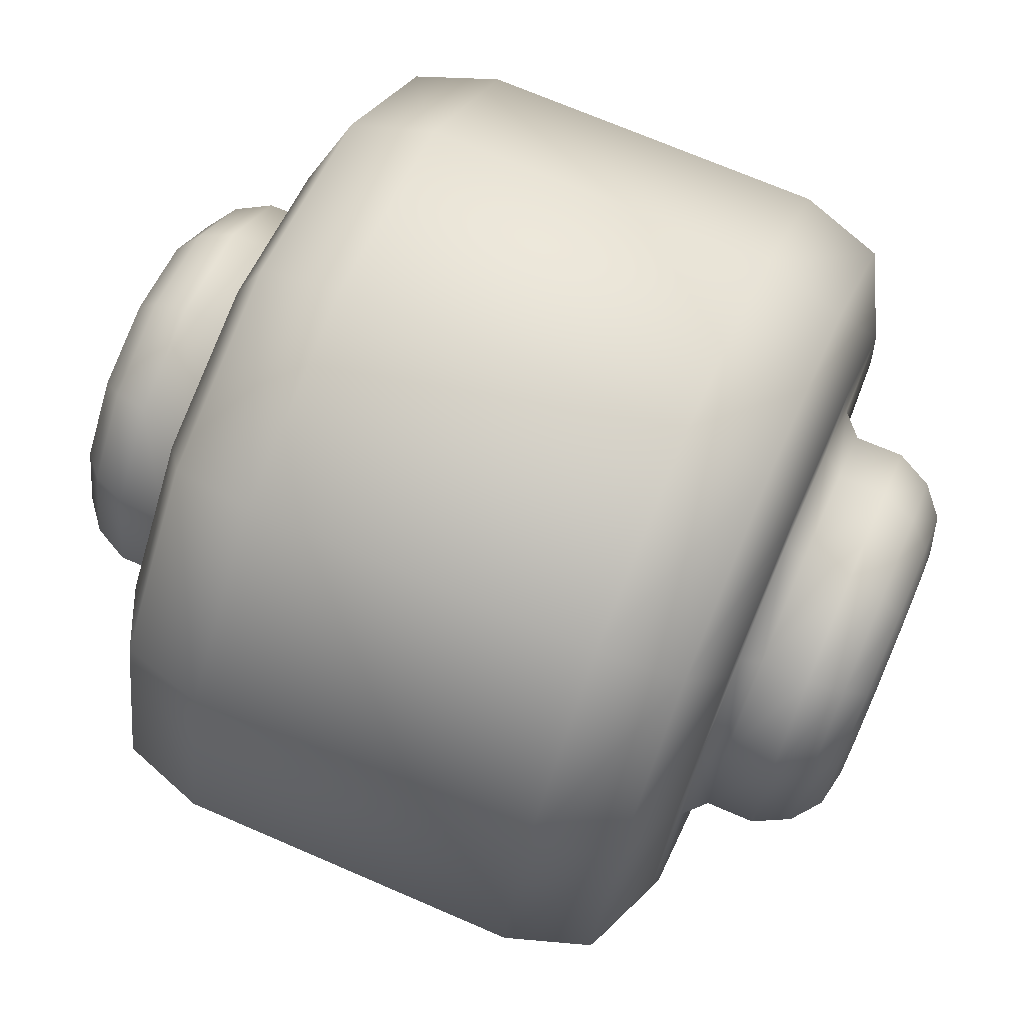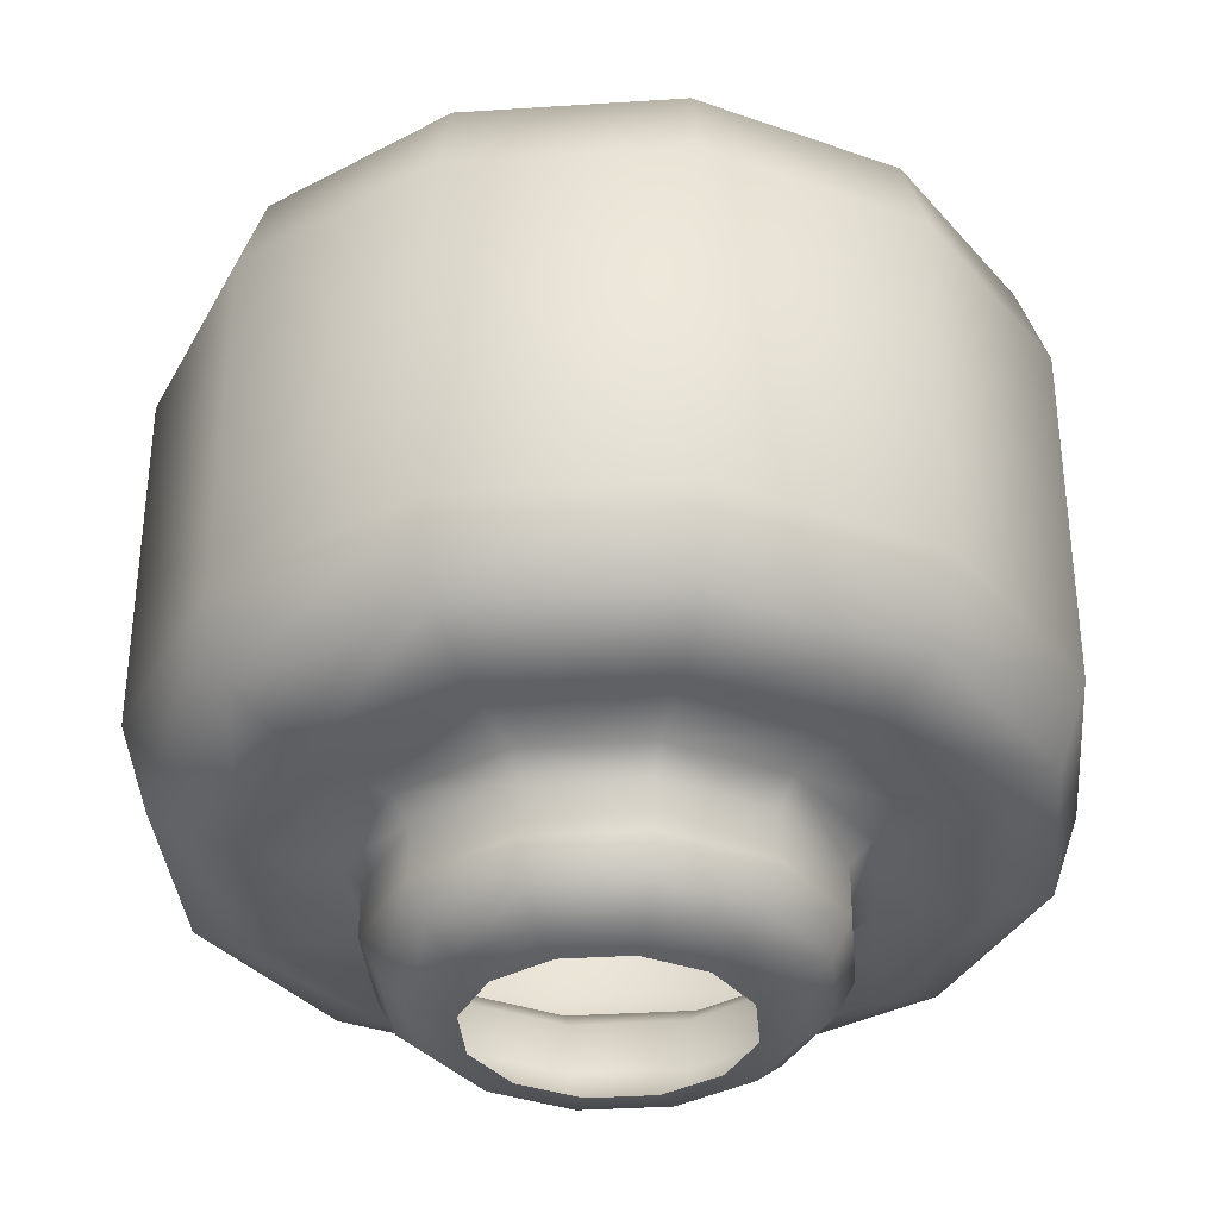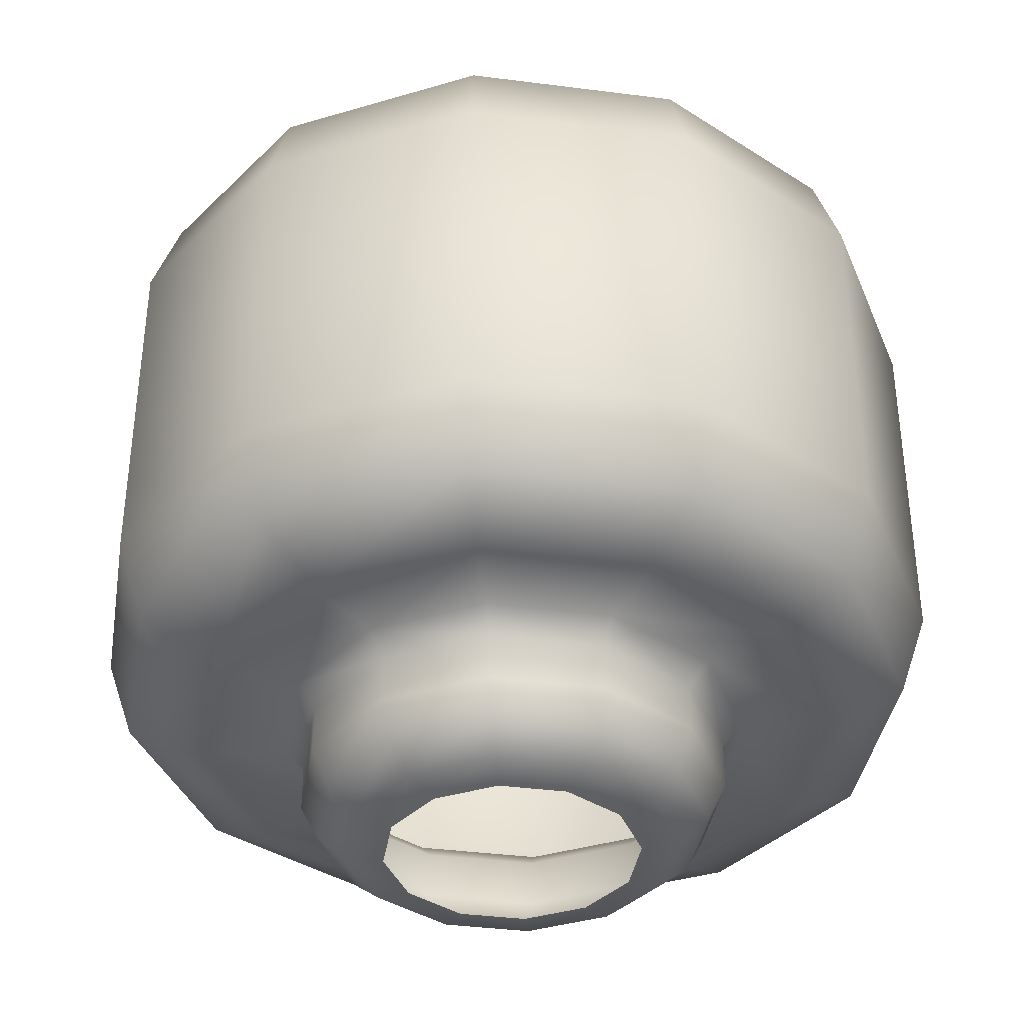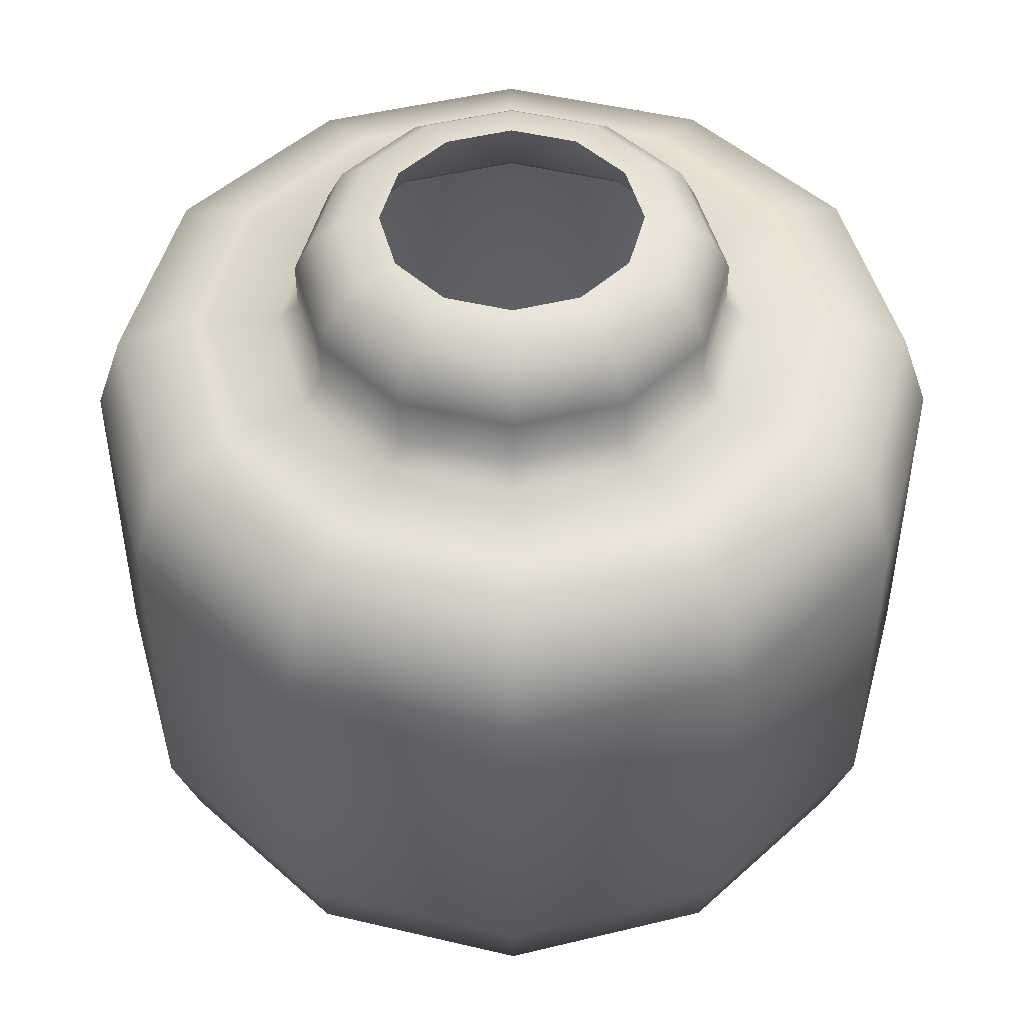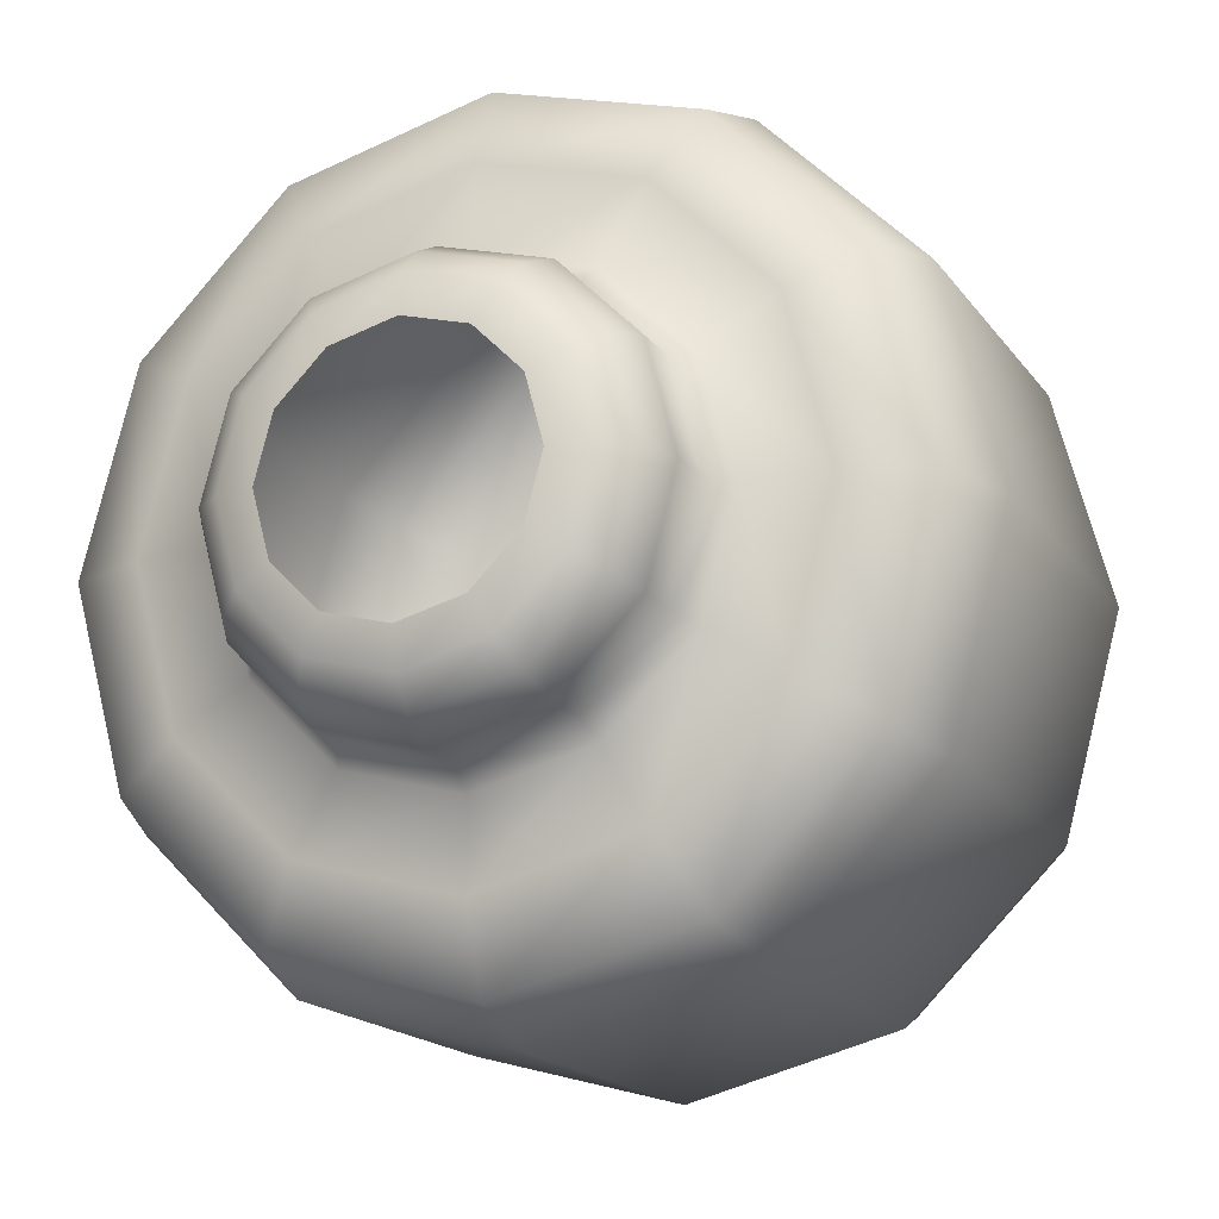
<metadata>
{"format":"obj","ext":"obj","renderer":"f3d","projection":"perspective","resolution":1024,"background":"white","views":[{"elev":70.6,"azim":113.4,"up":"+Z"},{"elev":-35.4,"azim":109.9,"up":"+Y"},{"elev":-38.1,"azim":-114.3,"up":"+Y"},{"elev":48.6,"azim":-0.2,"up":"+Y"},{"elev":-16.5,"azim":23.1,"up":"+Z"}]}
</metadata>
<code>
o MeshDoorwayDoor_4_0_GeomSubset_1
v -0.3382 0.01382 -0.8024
v -0.3382 0.0148 -1.052
v -0.4583 0.0148 -1.052
v -0.4583 0.01489 -0.8024
v -0.3382 0.01382 -0.3024
v -0.4583 0.01506 -0.3024
v 0.3378 0.01382 -0.8024
v 0.3378 0.0148 -1.052
v -0.3382 0.0151 -0.1824
v 0.3378 0.0151 -0.1824
v 0.3378 0.01382 -0.3024
v -0.4583 0.0151 -0.1824
v 0.4577 0.01489 -0.8024
v 0.4577 0.0148 -1.052
v 0.4577 0.01506 -0.3024
v 0.4577 0.0151 -0.1824
v 0.3378 0.01545 0.8484
v -0.3382 0.01545 0.8484
v -0.3382 0.01549 0.9784
v -0.4583 0.01545 0.8484
v -0.4583 0.01549 0.9784
v 0.3378 0.01549 0.9784
v 0.4577 0.01549 0.9784
v 0.4577 0.01545 0.8484
v 0.3378 0.005311 -0.1824
v 0.3378 0.005359 0.8484
v -0.3382 0.005359 0.8484
v -0.3382 0.005311 -0.1824
v -0.3382 0.005261 -0.8024
v 0.3378 0.005261 -0.8024
v 0.3378 0.005261 -0.3024
v -0.3382 0.005261 -0.3024
v 0.3212 0.005261 -0.3149
v -0.3254 0.005261 -0.3149
v -0.3254 0.005261 -0.7899
v 0.3212 0.005261 -0.7899
v 0.3245 0.005311 -0.1658
v 0.3245 0.005359 0.8309
v -0.3221 0.005311 -0.1658
v -0.3221 0.005359 0.8309
v -0.3382 -0.01511 -0.8024
v -0.4583 -0.01511 -0.8024
v -0.4583 -0.0152 -1.052
v -0.3382 -0.0152 -1.052
v -0.3382 -0.01494 -0.3024
v -0.4583 -0.01494 -0.3024
v 0.3378 -0.01511 -0.8024
v 0.3378 -0.0152 -1.052
v -0.3382 -0.0149 -0.1824
v 0.3378 -0.0149 -0.1824
v 0.3378 -0.01494 -0.3024
v -0.4583 -0.0149 -0.1824
v 0.4577 -0.01511 -0.8024
v 0.4577 -0.0152 -1.052
v 0.4577 -0.01494 -0.3024
v 0.4577 -0.0149 -0.1824
v -0.3382 -0.01451 0.9784
v -0.4583 -0.01451 0.9784
v -0.4583 -0.01455 0.8484
v -0.3382 -0.01455 0.8484
v 0.3378 -0.01451 0.9784
v 0.3378 -0.01455 0.8484
v 0.4577 -0.01451 0.9784
v 0.4577 -0.01455 0.8484
v 0.3378 -0.004925 0.8484
v 0.3378 -0.004974 -0.1824
v -0.3382 -0.004925 0.8484
v -0.3382 -0.004974 -0.1824
v 0.3378 -0.005023 -0.8024
v -0.3382 -0.005023 -0.8024
v -0.3382 -0.004974 -0.3024
v 0.3378 -0.004974 -0.3024
v -0.3254 -0.004974 -0.3149
v 0.3212 -0.004974 -0.3149
v -0.3254 -0.005023 -0.7899
v 0.3212 -0.005023 -0.7899
v 0.3245 -0.004925 0.8309
v 0.3245 -0.004974 -0.1658
v -0.3221 -0.004974 -0.1658
v -0.3221 -0.004925 0.8309
v 0.3072 -0.0149 -0.1396
v 0.3072 -0.0149 0.8048
v -0.3048 -0.0149 -0.1396
v -0.3048 -0.0149 0.8048
v 0.3037 -0.0149 -0.3277
v -0.3079 -0.0149 -0.3277
v -0.3079 -0.0149 -0.777
v 0.3037 -0.0149 -0.777
v 0.3072 0.01382 0.8048
v 0.3072 0.01382 -0.1396
v -0.3048 0.01382 -0.1396
v -0.3048 0.01382 0.8048
v -0.3079 0.01382 -0.3277
v 0.3037 0.01382 -0.3277
v -0.3079 0.01382 -0.777
v 0.3037 0.01382 -0.777
v -0.3597 -0.02622 -0.1579
v -0.3745 -0.02622 -0.1727
v -0.3948 -0.02622 -0.1781
v -0.415 -0.02622 -0.1727
v -0.4298 -0.02622 -0.1579
v -0.4353 -0.02622 -0.1377
v -0.4298 -0.02622 -0.1174
v -0.415 -0.02622 -0.1026
v -0.3948 -0.02622 -0.09717
v -0.3745 -0.02622 -0.1026
v -0.3597 -0.02622 -0.1174
v -0.3543 -0.02622 -0.1377
v -0.3573 -0.0177 -0.1593
v -0.3731 -0.0177 -0.1752
v -0.3948 -0.0177 -0.181
v -0.4164 -0.0177 -0.1752
v -0.4323 -0.0177 -0.1593
v -0.4381 -0.0177 -0.1377
v -0.4323 -0.0177 -0.116
v -0.4164 -0.0177 -0.1001
v -0.3948 -0.0177 -0.09434
v -0.3731 -0.0177 -0.1001
v -0.3573 -0.0177 -0.116
v -0.3515 -0.0177 -0.1377
v -0.3668 -0.02963 -0.1538
v -0.3786 -0.02963 -0.1656
v -0.3948 -0.02963 -0.17
v -0.4109 -0.02963 -0.1656
v -0.4228 -0.02963 -0.1538
v -0.4271 -0.02963 -0.1377
v -0.4228 -0.02963 -0.1215
v -0.4109 -0.02963 -0.1097
v -0.3948 -0.02963 -0.1054
v -0.3786 -0.02963 -0.1097
v -0.3668 -0.02963 -0.1215
v -0.3625 -0.02963 -0.1377
v -0.376 -0.03673 -0.1485
v -0.3839 -0.03673 -0.1564
v -0.3948 -0.03673 -0.1593
v -0.4056 -0.03673 -0.1564
v -0.4136 -0.03673 -0.1485
v -0.4165 -0.03673 -0.1377
v -0.4136 -0.03673 -0.1268
v -0.4056 -0.03673 -0.1189
v -0.3948 -0.03673 -0.116
v -0.3839 -0.03673 -0.1189
v -0.376 -0.03673 -0.1268
v -0.3731 -0.03673 -0.1377
v -0.3776 -0.04041 -0.1476
v -0.3849 -0.04041 -0.1548
v -0.3948 -0.04041 -0.1575
v -0.4047 -0.04041 -0.1548
v -0.4119 -0.04041 -0.1476
v -0.4146 -0.04041 -0.1377
v -0.4119 -0.04041 -0.1278
v -0.4047 -0.04041 -0.1205
v -0.3948 -0.04041 -0.1178
v -0.3849 -0.04041 -0.1205
v -0.3776 -0.04041 -0.1278
v -0.375 -0.04041 -0.1377
v -0.3802 -0.04275 -0.1461
v -0.3863 -0.04275 -0.1523
v -0.3948 -0.04275 -0.1545
v -0.4032 -0.04275 -0.1523
v -0.4094 -0.04275 -0.1461
v -0.4117 -0.04275 -0.1377
v -0.4094 -0.04275 -0.1292
v -0.4032 -0.04275 -0.123
v -0.3948 -0.04275 -0.1208
v -0.3863 -0.04275 -0.123
v -0.3802 -0.04275 -0.1292
v -0.3779 -0.04275 -0.1377
v -0.3835 -0.04345 -0.1442
v -0.3883 -0.04345 -0.1489
v -0.3948 -0.04345 -0.1507
v -0.4013 -0.04345 -0.1489
v -0.4061 -0.04345 -0.1442
v -0.4078 -0.04345 -0.1377
v -0.4061 -0.04345 -0.1311
v -0.4013 -0.04345 -0.1264
v -0.3948 -0.04345 -0.1246
v -0.3883 -0.04345 -0.1264
v -0.3835 -0.04345 -0.1311
v -0.3818 -0.04345 -0.1377
v -0.3741 -0.02963 -0.1496
v -0.376 -0.03176 -0.1485
v -0.3828 -0.02963 -0.1583
v -0.3839 -0.03176 -0.1564
v -0.3948 -0.02963 -0.1615
v -0.3948 -0.03176 -0.1593
v -0.4067 -0.02963 -0.1583
v -0.4056 -0.03176 -0.1564
v -0.4155 -0.02963 -0.1496
v -0.4136 -0.03176 -0.1485
v -0.4187 -0.02963 -0.1377
v -0.4165 -0.03176 -0.1377
v -0.4155 -0.02963 -0.1257
v -0.4136 -0.03176 -0.1268
v -0.4067 -0.02963 -0.117
v -0.4056 -0.03176 -0.1189
v -0.3948 -0.02963 -0.1138
v -0.3948 -0.03176 -0.116
v -0.3828 -0.02963 -0.117
v -0.3839 -0.03176 -0.1189
v -0.3741 -0.02963 -0.1257
v -0.376 -0.03176 -0.1268
v -0.3709 -0.02963 -0.1377
v -0.3731 -0.03176 -0.1377
v -0.3597 0.02657 -0.1579
v -0.3745 0.02657 -0.1727
v -0.3948 0.02657 -0.1781
v -0.415 0.02657 -0.1727
v -0.4298 0.02657 -0.1579
v -0.4353 0.02657 -0.1377
v -0.4298 0.02657 -0.1174
v -0.415 0.02657 -0.1026
v -0.3948 0.02657 -0.09717
v -0.3745 0.02657 -0.1026
v -0.3597 0.02657 -0.1174
v -0.3543 0.02657 -0.1377
v -0.3573 0.01804 -0.1593
v -0.3731 0.01804 -0.1752
v -0.3948 0.01804 -0.181
v -0.4164 0.01804 -0.1752
v -0.4323 0.01804 -0.1593
v -0.4381 0.01804 -0.1377
v -0.4323 0.01804 -0.116
v -0.4164 0.01804 -0.1001
v -0.3948 0.01804 -0.09434
v -0.3731 0.01804 -0.1001
v -0.3573 0.01804 -0.116
v -0.3515 0.01804 -0.1377
v -0.3668 0.02997 -0.1538
v -0.3786 0.02997 -0.1656
v -0.3948 0.02997 -0.17
v -0.4109 0.02997 -0.1656
v -0.4228 0.02997 -0.1538
v -0.4271 0.02997 -0.1377
v -0.4228 0.02997 -0.1215
v -0.4109 0.02997 -0.1097
v -0.3948 0.02997 -0.1054
v -0.3786 0.02997 -0.1097
v -0.3668 0.02997 -0.1215
v -0.3625 0.02997 -0.1377
v -0.376 0.03708 -0.1485
v -0.3839 0.03708 -0.1564
v -0.3948 0.03708 -0.1593
v -0.4056 0.03708 -0.1564
v -0.4136 0.03708 -0.1485
v -0.4165 0.03708 -0.1377
v -0.4136 0.03708 -0.1268
v -0.4056 0.03708 -0.1189
v -0.3948 0.03708 -0.116
v -0.3839 0.03708 -0.1189
v -0.376 0.03708 -0.1268
v -0.3731 0.03708 -0.1377
v -0.3776 0.04075 -0.1476
v -0.3849 0.04075 -0.1548
v -0.3948 0.04075 -0.1575
v -0.4047 0.04075 -0.1548
v -0.4119 0.04075 -0.1476
v -0.4146 0.04075 -0.1377
v -0.4119 0.04075 -0.1278
v -0.4047 0.04075 -0.1205
v -0.3948 0.04075 -0.1178
v -0.3849 0.04075 -0.1205
v -0.3776 0.04075 -0.1278
v -0.375 0.04075 -0.1377
v -0.3802 0.04309 -0.1461
v -0.3863 0.04309 -0.1523
v -0.3948 0.04309 -0.1545
v -0.4032 0.04309 -0.1523
v -0.4094 0.04309 -0.1461
v -0.4117 0.04309 -0.1377
v -0.4094 0.04309 -0.1292
v -0.4032 0.04309 -0.123
v -0.3948 0.04309 -0.1208
v -0.3863 0.04309 -0.123
v -0.3802 0.04309 -0.1292
v -0.3779 0.04309 -0.1377
v -0.3835 0.0438 -0.1442
v -0.3883 0.0438 -0.1489
v -0.3948 0.0438 -0.1507
v -0.4013 0.0438 -0.1489
v -0.4061 0.0438 -0.1442
v -0.4078 0.0438 -0.1377
v -0.4061 0.0438 -0.1311
v -0.4013 0.0438 -0.1264
v -0.3948 0.0438 -0.1246
v -0.3883 0.0438 -0.1264
v -0.3835 0.0438 -0.1311
v -0.3818 0.0438 -0.1377
v -0.3741 0.02997 -0.1496
v -0.376 0.0321 -0.1485
v -0.3828 0.02997 -0.1583
v -0.3839 0.0321 -0.1564
v -0.3948 0.02997 -0.1615
v -0.3948 0.0321 -0.1593
v -0.4067 0.02997 -0.1583
v -0.4056 0.0321 -0.1564
v -0.4155 0.02997 -0.1496
v -0.4136 0.0321 -0.1485
v -0.4187 0.02997 -0.1377
v -0.4165 0.0321 -0.1377
v -0.4155 0.02997 -0.1257
v -0.4136 0.0321 -0.1268
v -0.4067 0.02997 -0.117
v -0.4056 0.0321 -0.1189
v -0.3948 0.02997 -0.1138
v -0.3948 0.0321 -0.116
v -0.3828 0.02997 -0.117
v -0.3839 0.0321 -0.1189
v -0.3741 0.02997 -0.1257
v -0.376 0.0321 -0.1268
v -0.3709 0.02997 -0.1377
v -0.3731 0.0321 -0.1377
f 97 109 110 98
f 98 110 111 99
f 99 111 112 100
f 100 112 113 101
f 101 113 114 102
f 102 114 115 103
f 103 115 116 104
f 104 116 117 105
f 105 117 118 106
f 106 118 119 107
f 107 119 120 108
f 108 120 109 97
f 98 122 121 97
f 99 123 122 98
f 100 124 123 99
f 101 125 124 100
f 102 126 125 101
f 103 127 126 102
f 104 128 127 103
f 105 129 128 104
f 106 130 129 105
f 107 131 130 106
f 108 132 131 107
f 97 121 132 108
f 109 120 228 217
f 110 109 217 218
f 111 110 218 219
f 112 111 219 220
f 113 112 220 221
f 114 113 221 222
f 115 114 222 223
f 116 115 223 224
f 117 116 224 225
f 118 117 225 226
f 119 118 226 227
f 120 119 227 228
f 134 146 145 133
f 135 147 146 134
f 136 148 147 135
f 137 149 148 136
f 138 150 149 137
f 139 151 150 138
f 140 152 151 139
f 141 153 152 140
f 142 154 153 141
f 143 155 154 142
f 144 156 155 143
f 133 145 156 144
f 146 158 157 145
f 147 159 158 146
f 148 160 159 147
f 149 161 160 148
f 150 162 161 149
f 151 163 162 150
f 152 164 163 151
f 153 165 164 152
f 154 166 165 153
f 155 167 166 154
f 156 168 167 155
f 145 157 168 156
f 158 170 169 157
f 159 171 170 158
f 160 172 171 159
f 161 173 172 160
f 162 174 173 161
f 163 175 174 162
f 164 176 175 163
f 165 177 176 164
f 166 178 177 165
f 167 179 178 166
f 168 180 179 167
f 157 169 180 168
f 181 183 184 182
f 182 204 203 181
f 183 185 186 184
f 185 187 188 186
f 187 189 190 188
f 189 191 192 190
f 191 193 194 192
f 193 195 196 194
f 195 197 198 196
f 197 199 200 198
f 199 201 202 200
f 201 203 204 202
f 122 183 181 121
f 123 185 183 122
f 124 187 185 123
f 125 189 187 124
f 126 191 189 125
f 127 193 191 126
f 128 195 193 127
f 129 197 195 128
f 130 199 197 129
f 131 201 199 130
f 132 203 201 131
f 121 181 203 132
f 184 134 133 182
f 186 135 134 184
f 188 136 135 186
f 190 137 136 188
f 192 138 137 190
f 194 139 138 192
f 196 140 139 194
f 198 141 140 196
f 200 142 141 198
f 202 143 142 200
f 204 144 143 202
f 182 133 144 204
f 205 206 218 217
f 206 207 219 218
f 207 208 220 219
f 208 209 221 220
f 209 210 222 221
f 210 211 223 222
f 211 212 224 223
f 212 213 225 224
f 213 214 226 225
f 214 215 227 226
f 215 216 228 227
f 216 205 217 228
f 206 205 229 230
f 207 206 230 231
f 208 207 231 232
f 209 208 232 233
f 210 209 233 234
f 211 210 234 235
f 212 211 235 236
f 213 212 236 237
f 214 213 237 238
f 215 214 238 239
f 216 215 239 240
f 205 216 240 229
f 242 241 253 254
f 243 242 254 255
f 244 243 255 256
f 245 244 256 257
f 246 245 257 258
f 247 246 258 259
f 248 247 259 260
f 249 248 260 261
f 250 249 261 262
f 251 250 262 263
f 252 251 263 264
f 241 252 264 253
f 254 253 265 266
f 255 254 266 267
f 256 255 267 268
f 257 256 268 269
f 258 257 269 270
f 259 258 270 271
f 260 259 271 272
f 261 260 272 273
f 262 261 273 274
f 263 262 274 275
f 264 263 275 276
f 253 264 276 265
f 266 265 277 278
f 267 266 278 279
f 268 267 279 280
f 269 268 280 281
f 270 269 281 282
f 271 270 282 283
f 272 271 283 284
f 273 272 284 285
f 274 273 285 286
f 275 274 286 287
f 276 275 287 288
f 265 276 288 277
f 289 290 292 291
f 290 289 311 312
f 291 292 294 293
f 293 294 296 295
f 295 296 298 297
f 297 298 300 299
f 299 300 302 301
f 301 302 304 303
f 303 304 306 305
f 305 306 308 307
f 307 308 310 309
f 309 310 312 311
f 230 229 289 291
f 231 230 291 293
f 232 231 293 295
f 233 232 295 297
f 234 233 297 299
f 235 234 299 301
f 236 235 301 303
f 237 236 303 305
f 238 237 305 307
f 239 238 307 309
f 240 239 309 311
f 229 240 311 289
f 292 290 241 242
f 294 292 242 243
f 296 294 243 244
f 298 296 244 245
f 300 298 245 246
f 302 300 246 247
f 304 302 247 248
f 306 304 248 249
f 308 306 249 250
f 310 308 250 251
f 312 310 251 252
f 290 312 252 241

</code>
